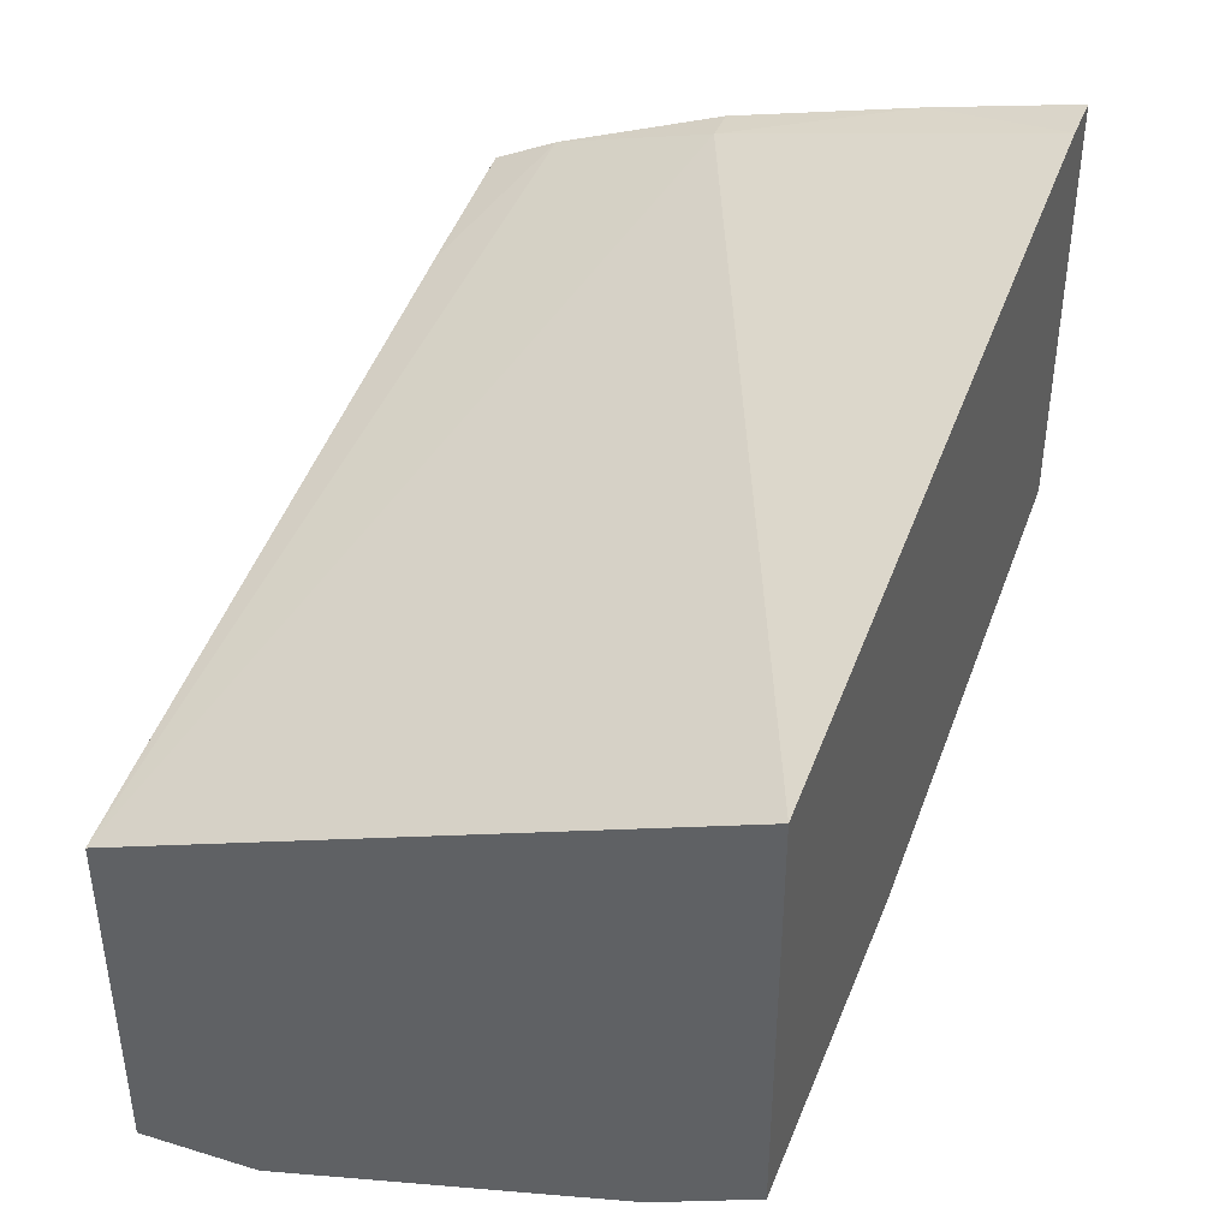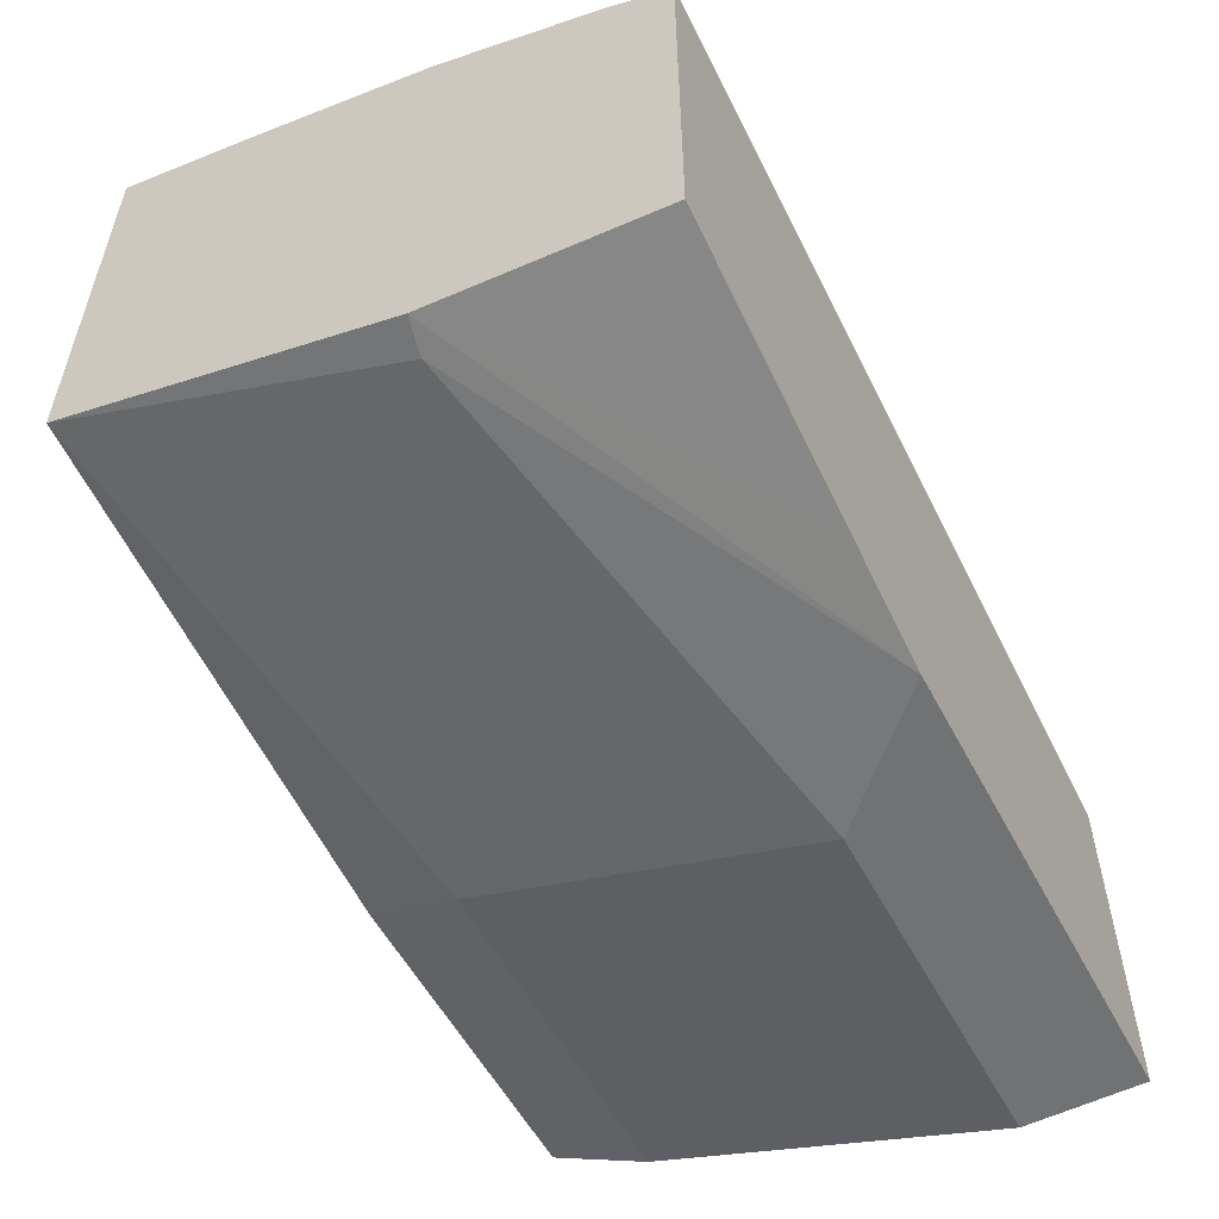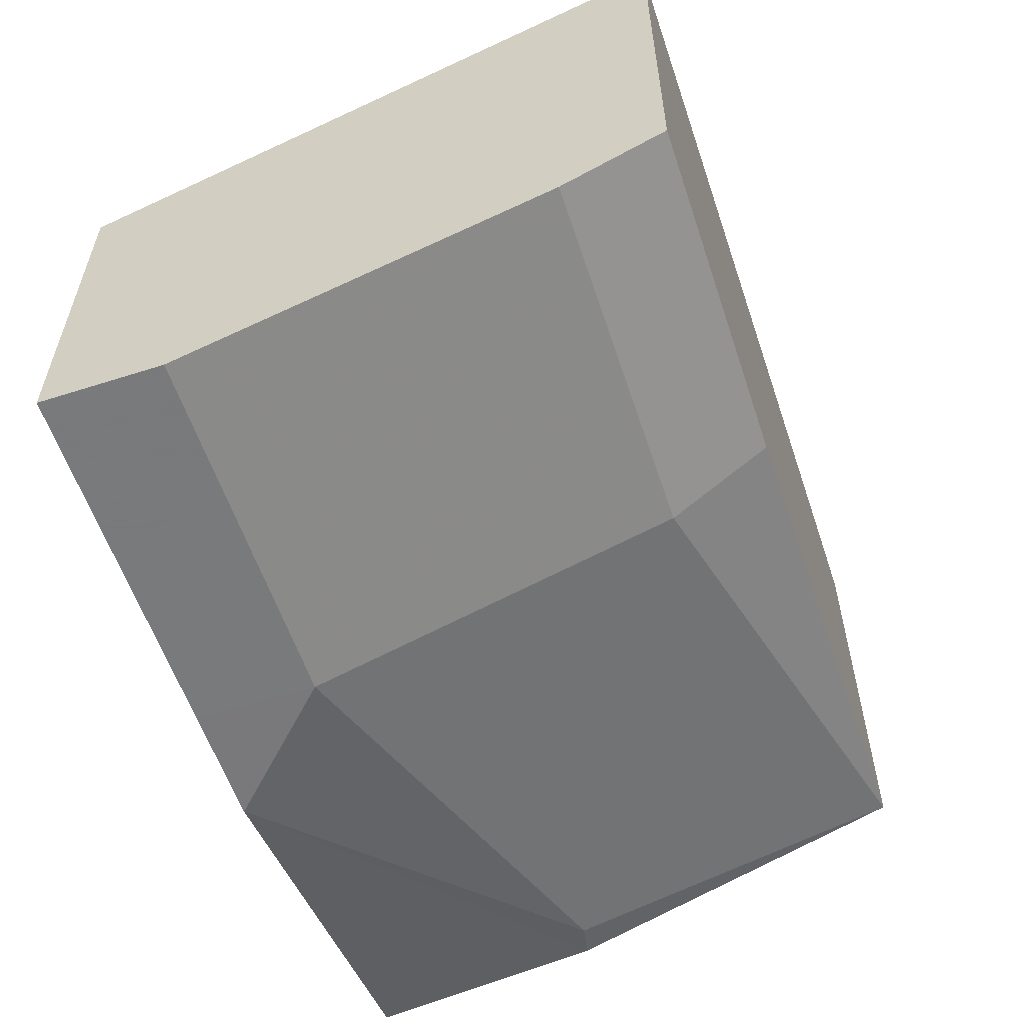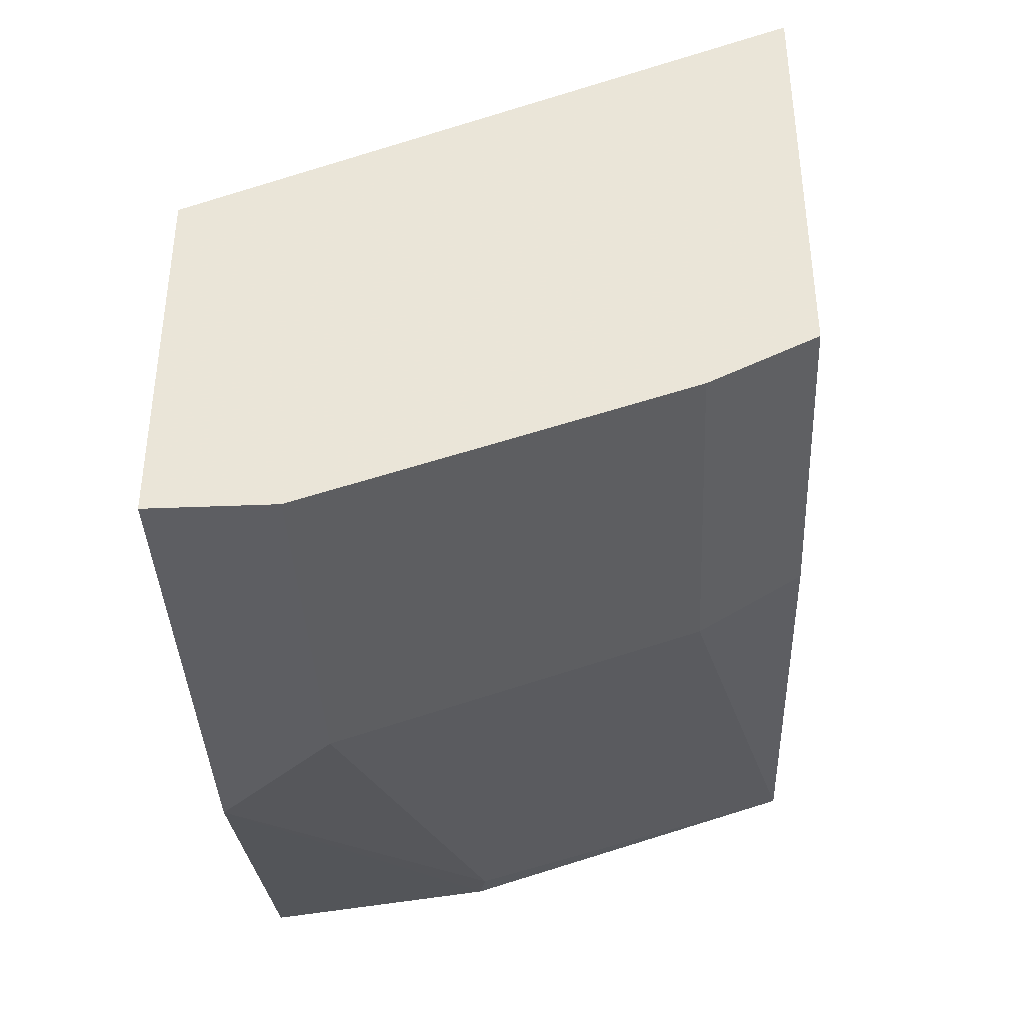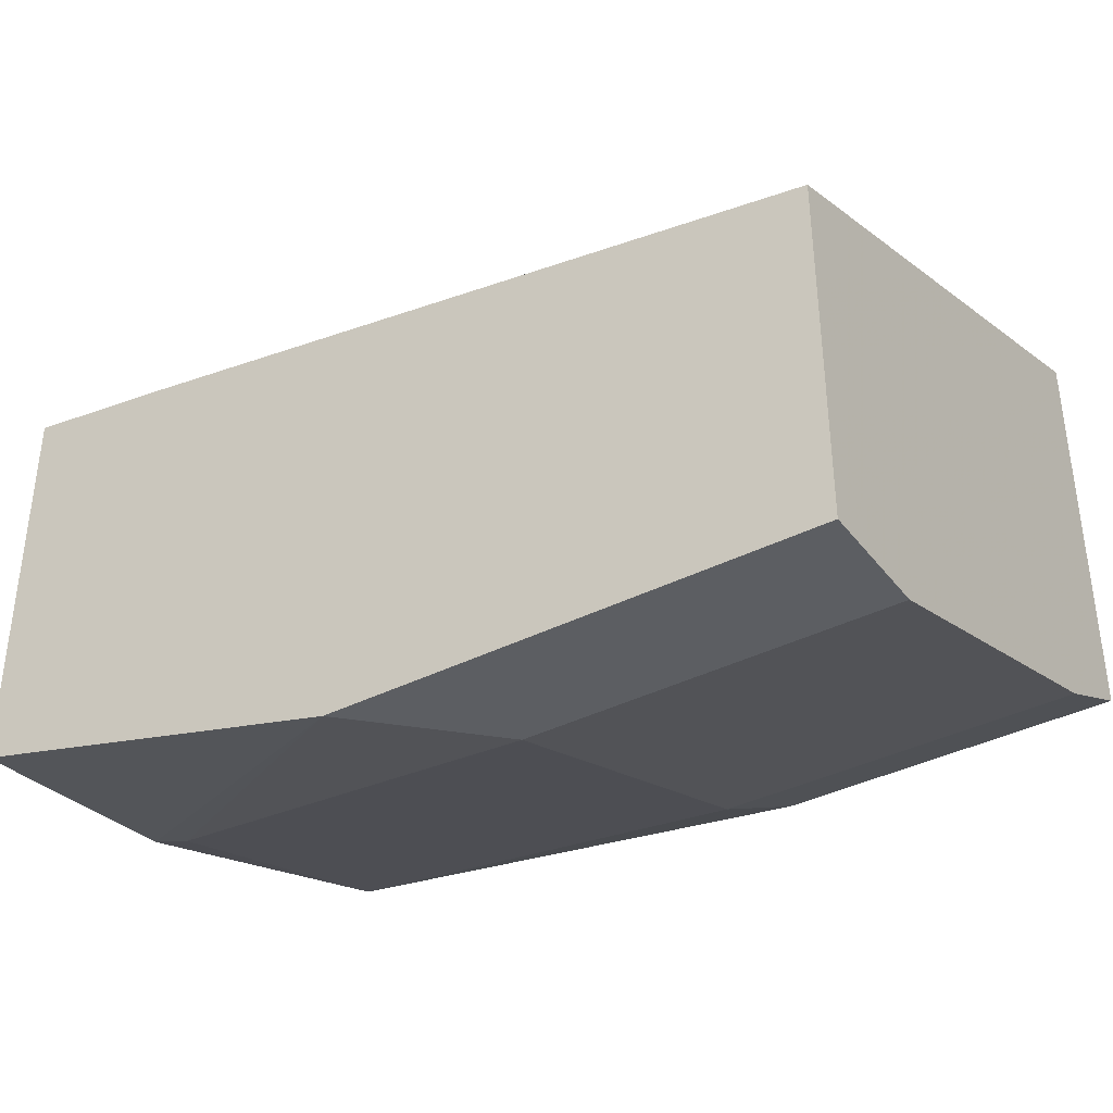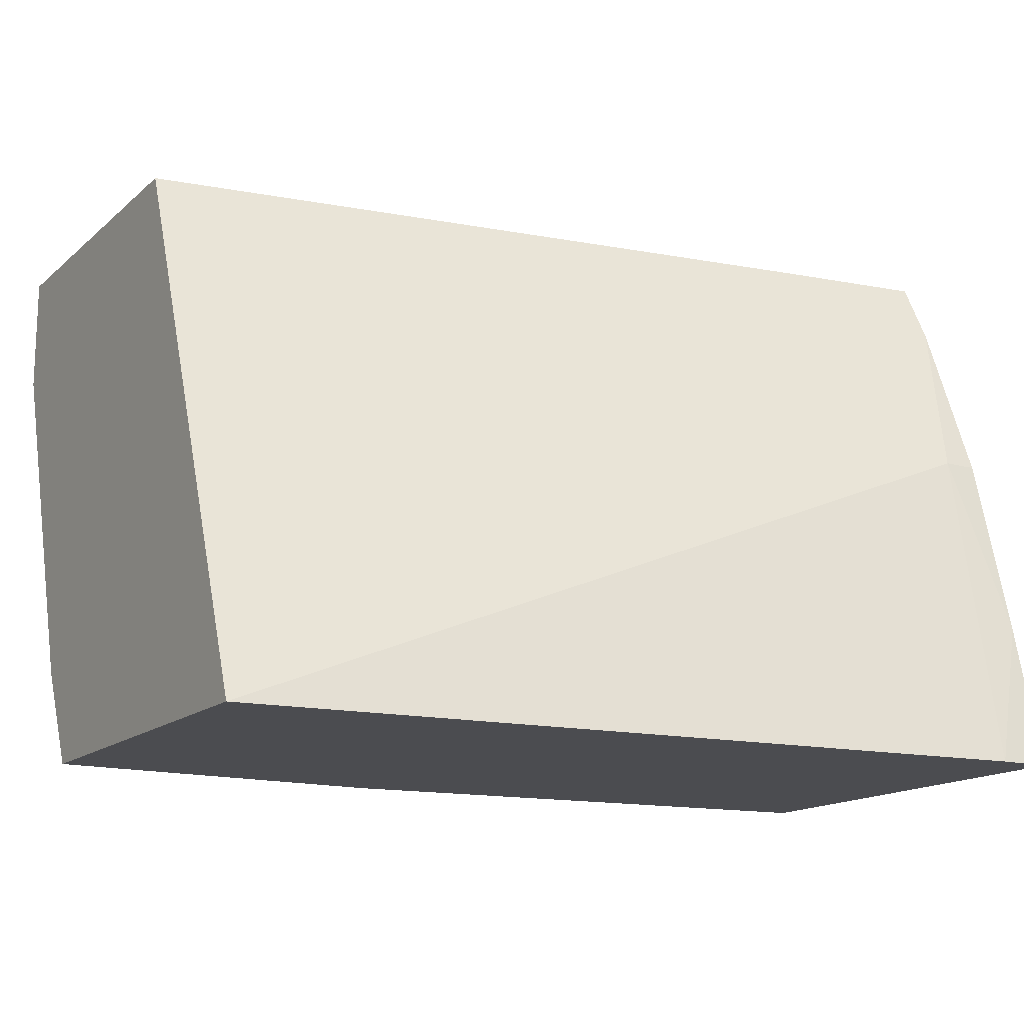
<metadata>
{"format":"obj","ext":"obj","renderer":"f3d","projection":"perspective","resolution":1024,"background":"white","views":[{"elev":40.6,"azim":110.4,"up":"+Y"},{"elev":-55.5,"azim":-62.4,"up":"+Y"},{"elev":-57.9,"azim":108.3,"up":"+Y"},{"elev":-39.0,"azim":92.8,"up":"+Y"},{"elev":-37.9,"azim":32.9,"up":"+Y"},{"elev":-15.2,"azim":149.3,"up":"+Z"}]}
</metadata>
<code>
v -0.2586 0.6294 -0.4473
v -0.2754 0.6294 -0.4473
v -0.2754 0.6189 -0.4001
v -0.2642 0.6038 -0.3397
v 0.00116 0.601 -0.4473
v -0.2754 0.4906 -0.4473
v -0.2754 0.6038 -0.3397
v -0.2754 0.5834 -0.2846
v 0.00116 0.5284 -0.2641
v 0.00116 0.469 -0.4473
v -0.2642 0.4529 -0.3397
v -0.2754 0.4551 -0.3374
v -0.1077 0.469 -0.4473
v -0.1132 0.4529 -0.4151
v -0.2754 0.5735 -0.2641
v -0.2265 0.5661 -0.2641
v 0.00116 0.4151 -0.2641
v 0.00116 0.4655 -0.4403
v -0.151 0.4151 -0.2642
v -0.1132 0.4151 -0.3019
v -0.2754 0.4476 -0.2754
v -0.1886 0.4245 -0.2641
v -0.1007 0.4655 -0.4403
v 0.00116 0.4529 -0.4151
v -0.2754 0.4462 -0.2641
v 0.00116 0.4151 -0.3019
v -0.1131 0.4151 -0.2641
v -0.1508 0.4151 -0.2641
v -0.151 0.4151 -0.2641
v -0.1515 0.4153 -0.2641
f 11 20 19
f 11 14 20
f 11 19 12
f 10 23 13
f 9 25 22
f 9 27 17
f 9 28 27
f 9 29 28
f 9 22 30
f 12 19 22
f 10 18 23
f 12 22 21
f 17 20 26
f 14 23 18
f 14 18 24
f 14 24 26
f 14 26 20
f 17 27 20
f 19 28 29
f 19 29 30
f 19 30 22
f 19 20 28
f 20 27 28
f 21 22 25
f 9 15 25
f 13 23 14
f 9 16 15
f 9 30 29
f 8 15 16
f 8 16 9
f 1 2 3
f 1 3 4
f 1 4 5
f 1 5 10
f 1 10 13
f 1 6 2
f 2 6 12
f 2 12 21
f 2 21 25
f 2 25 15
f 2 15 8
f 2 8 7
f 1 13 6
f 3 7 4
f 6 14 11
f 2 7 3
f 6 13 14
f 6 11 12
f 5 24 18
f 5 18 10
f 5 17 26
f 5 9 17
f 4 9 5
f 4 8 9
f 4 7 8
f 5 26 24

</code>
